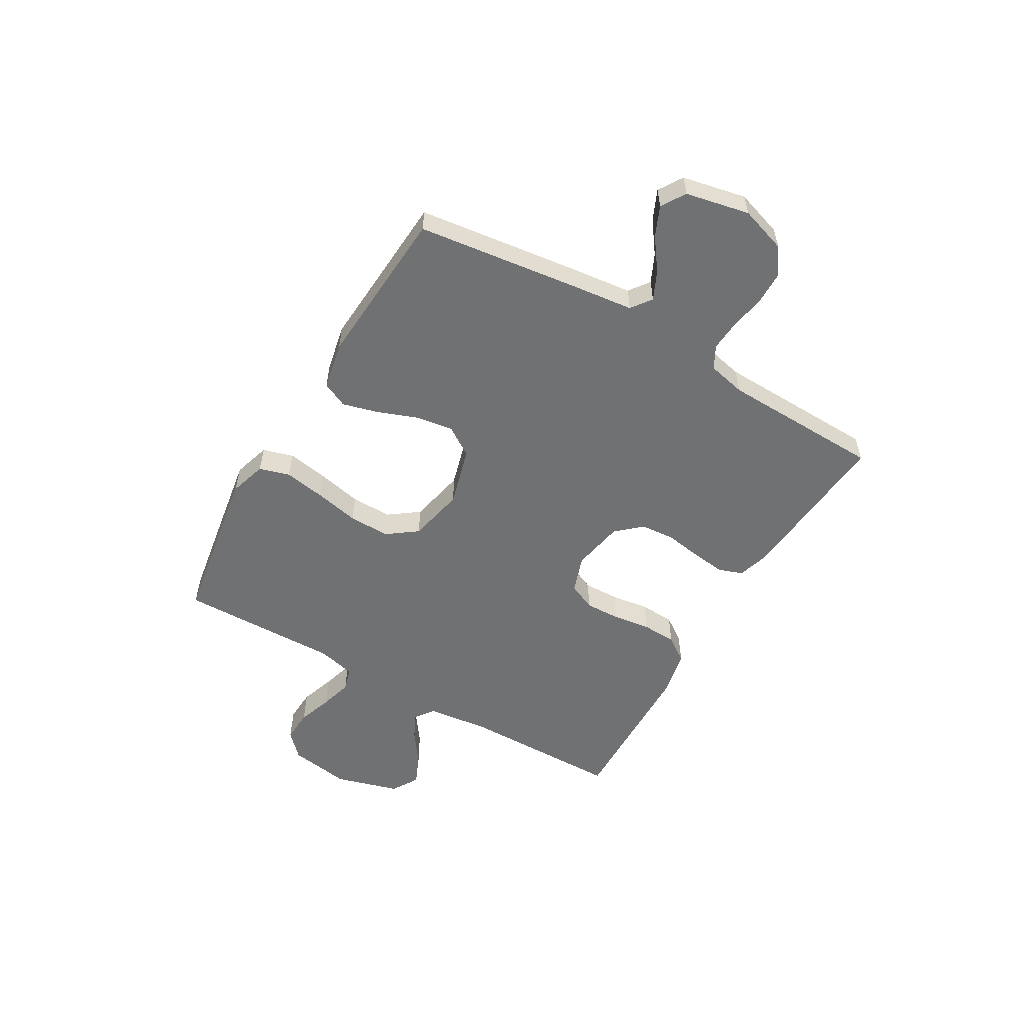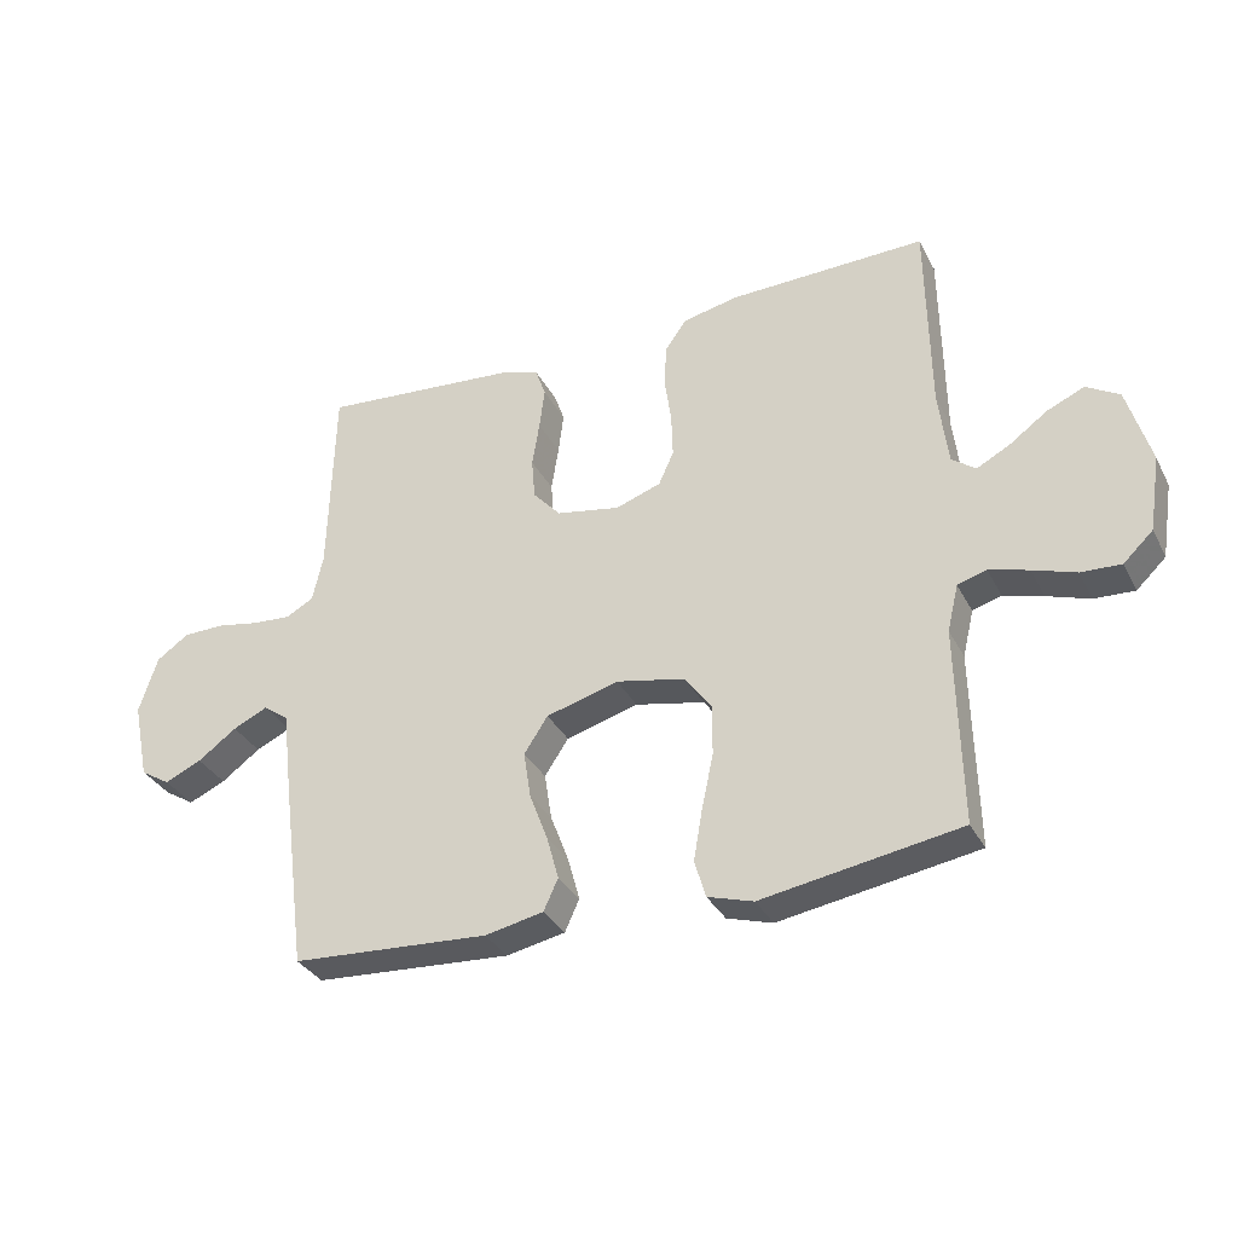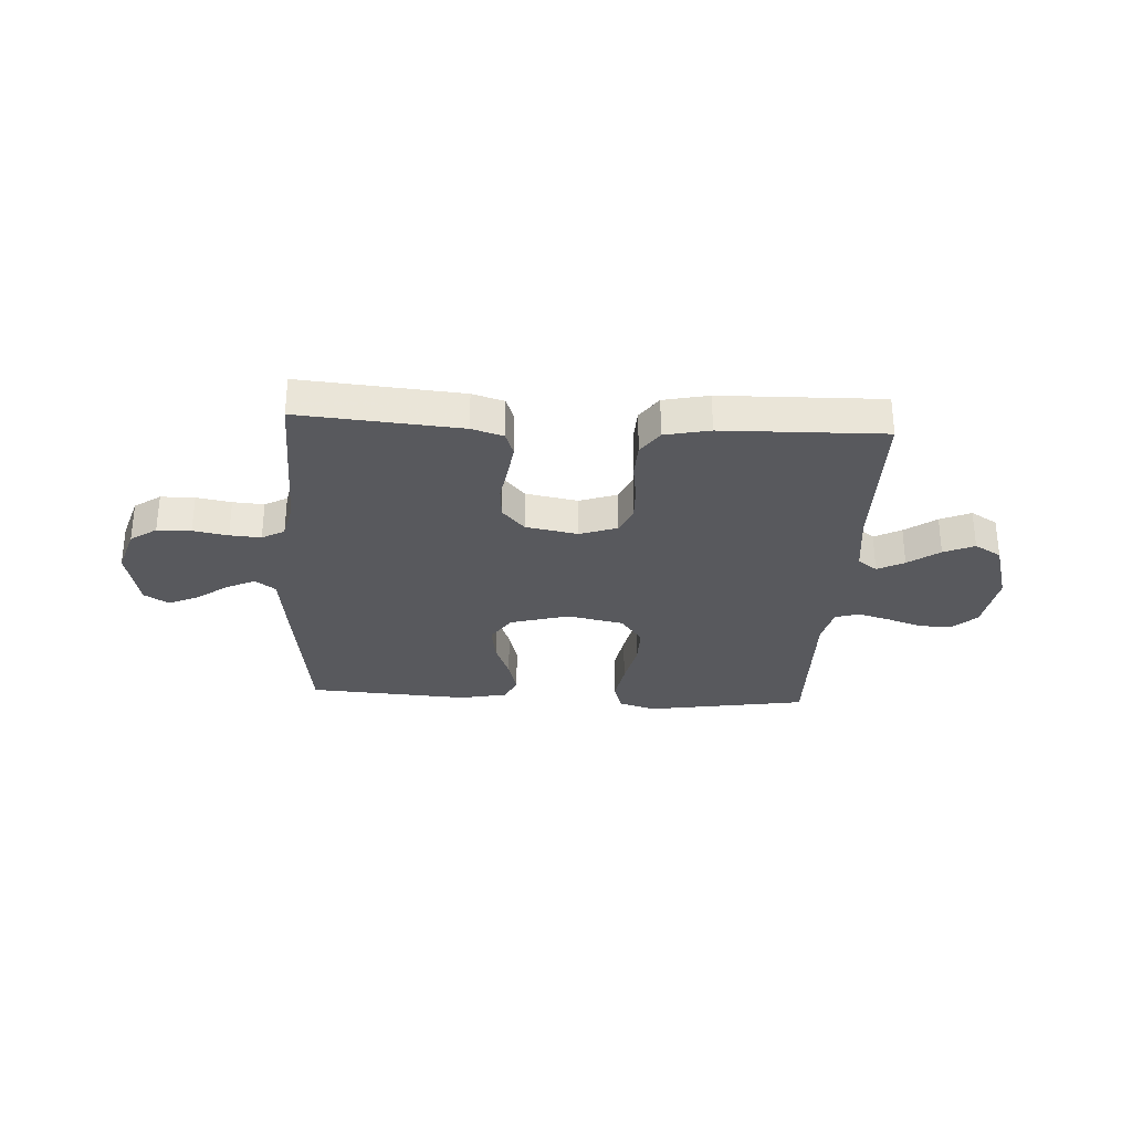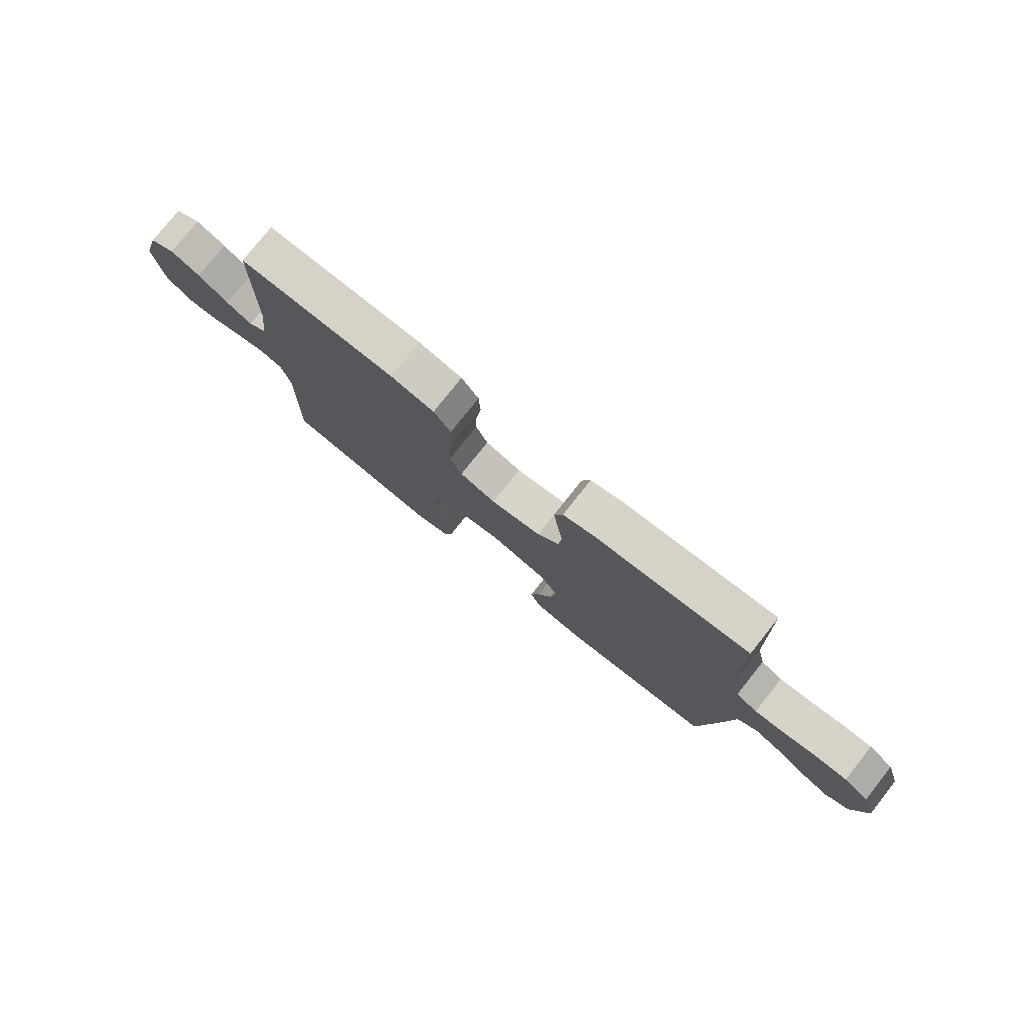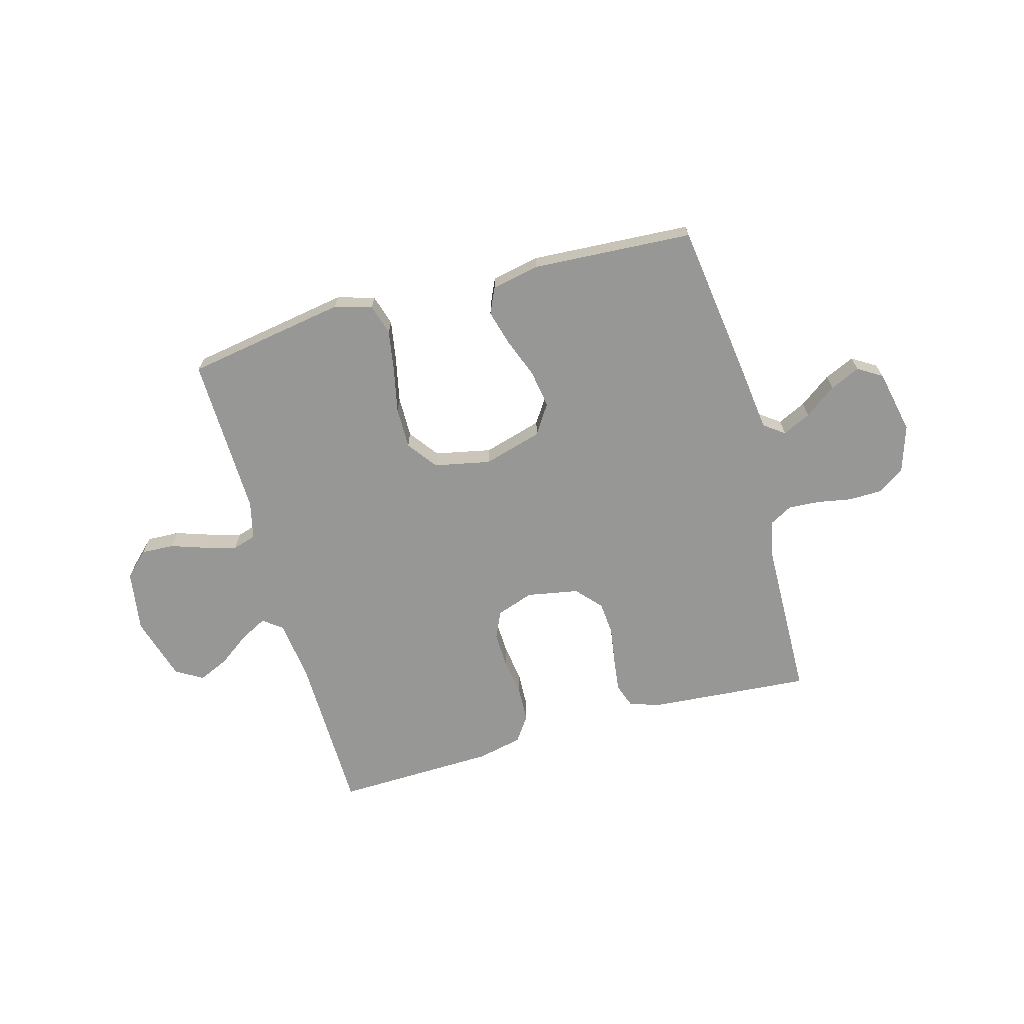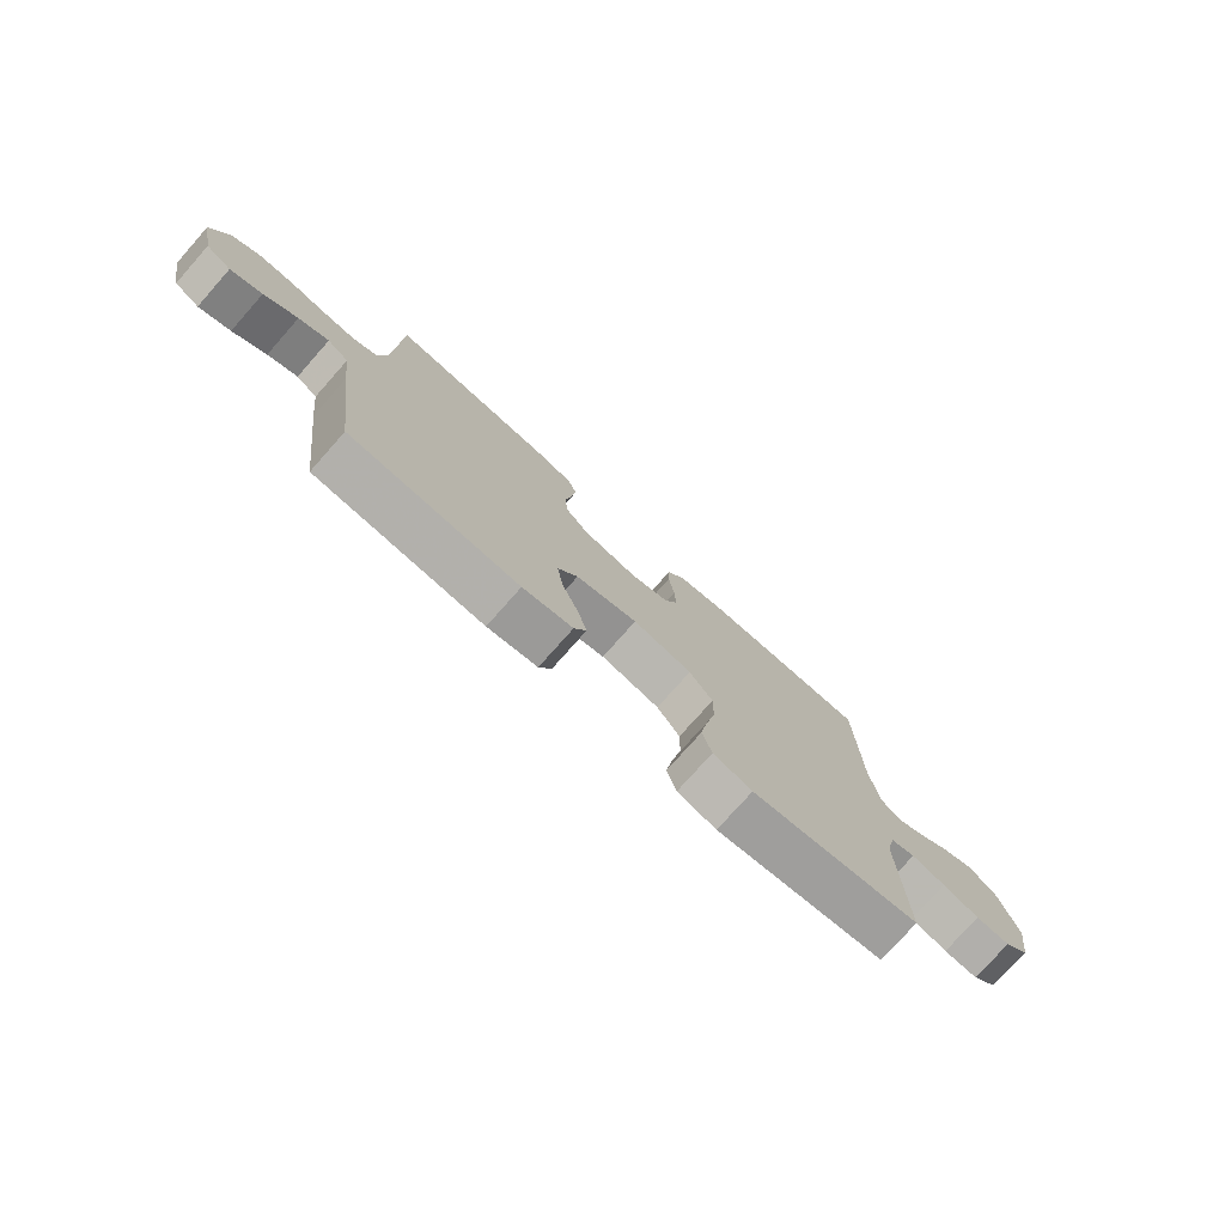
<metadata>
{"format":"obj","ext":"obj","renderer":"f3d","projection":"perspective","resolution":1024,"background":"white","views":[{"elev":-55.1,"azim":-120.3,"up":"+Y"},{"elev":-33.2,"azim":24.0,"up":"+Z"},{"elev":-30.1,"azim":-3.3,"up":"+Y"},{"elev":77.9,"azim":-141.5,"up":"+Z"},{"elev":-68.1,"azim":-164.3,"up":"+Y"},{"elev":-76.7,"azim":-41.6,"up":"+Z"}]}
</metadata>
<code>
v 0.5 0.07 0.5
v 0.504 0.07 0.2
v 0.518 0.07 0.084
v 0.554 0.07 0.057
v 0.604 0.07 0.083
v 0.662 0.07 0.125
v 0.719 0.07 0.15
v 0.769 0.07 0.12
v 0.804 0.07 0
v 0.786 0.07 -0.115
v 0.741 0.07 -0.158
v 0.68 0.07 -0.155
v 0.615 0.07 -0.133
v 0.555 0.07 -0.116
v 0.511 0.07 -0.129
v 0.494 0.07 -0.2
v 0.5 0.07 -0.5
v 0.2 0.07 -0.549
v 0.131 0.07 -0.528
v 0.114 0.07 -0.471
v 0.127 0.07 -0.395
v 0.145 0.07 -0.311
v 0.146 0.07 -0.234
v 0.105 0.07 -0.178
v 0 0.07 -0.156
v -0.11 0.07 -0.187
v -0.146 0.07 -0.242
v -0.135 0.07 -0.313
v -0.107 0.07 -0.387
v -0.089 0.07 -0.453
v -0.111 0.07 -0.501
v -0.2 0.07 -0.519
v -0.5 0.07 -0.5
v -0.539 0.07 -0.2
v -0.553 0.07 -0.082
v -0.591 0.07 -0.054
v -0.644 0.07 -0.079
v -0.703 0.07 -0.122
v -0.759 0.07 -0.147
v -0.804 0.07 -0.119
v -0.829 0.07 0
v -0.801 0.07 0.087
v -0.752 0.07 0.121
v -0.689 0.07 0.122
v -0.624 0.07 0.11
v -0.566 0.07 0.106
v -0.524 0.07 0.129
v -0.508 0.07 0.2
v -0.5 0.07 0.5
v -0.2 0.07 0.475
v -0.141 0.07 0.457
v -0.125 0.07 0.411
v -0.133 0.07 0.348
v -0.144 0.07 0.279
v -0.139 0.07 0.216
v -0.097 0.07 0.169
v 0 0.07 0.151
v 0.069 0.07 0.175
v 0.092 0.07 0.226
v 0.09 0.07 0.292
v 0.08 0.07 0.363
v 0.083 0.07 0.428
v 0.116 0.07 0.475
v 0.2 0.07 0.493
v 0.5 0 0.5
v 0.504 0 0.2
v 0.518 0 0.084
v 0.554 0 0.057
v 0.604 0 0.083
v 0.662 0 0.125
v 0.719 0 0.15
v 0.769 0 0.12
v 0.804 0 0
v 0.786 0 -0.115
v 0.741 0 -0.158
v 0.68 0 -0.155
v 0.615 0 -0.133
v 0.555 0 -0.116
v 0.511 0 -0.129
v 0.494 0 -0.2
v 0.5 0 -0.5
v 0.2 0 -0.549
v 0.131 0 -0.528
v 0.114 0 -0.471
v 0.127 0 -0.395
v 0.145 0 -0.311
v 0.146 0 -0.234
v 0.105 0 -0.178
v 0 0 -0.156
v -0.11 0 -0.187
v -0.146 0 -0.242
v -0.135 0 -0.313
v -0.107 0 -0.387
v -0.089 0 -0.453
v -0.111 0 -0.501
v -0.2 0 -0.519
v -0.5 0 -0.5
v -0.539 0 -0.2
v -0.553 0 -0.082
v -0.591 0 -0.054
v -0.644 0 -0.079
v -0.703 0 -0.122
v -0.759 0 -0.147
v -0.804 0 -0.119
v -0.829 0 0
v -0.801 0 0.087
v -0.752 0 0.121
v -0.689 0 0.122
v -0.624 0 0.11
v -0.566 0 0.106
v -0.524 0 0.129
v -0.508 0 0.2
v -0.5 0 0.5
v -0.2 0 0.475
v -0.141 0 0.457
v -0.125 0 0.411
v -0.133 0 0.348
v -0.144 0 0.279
v -0.139 0 0.216
v -0.097 0 0.169
v 0 0 0.151
v 0.069 0 0.175
v 0.092 0 0.226
v 0.09 0 0.292
v 0.08 0 0.363
v 0.083 0 0.428
v 0.116 0 0.475
v 0.2 0 0.493
f 63 64 1 2
f 60 61 62 63
f 59 60 63 2
f 58 59 2 3
f 57 58 3 4
f 51 52 53 54
f 49 50 51 54
f 48 49 54 55
f 47 48 55 56
f 42 43 44 45
f 42 45 46
f 41 42 46
f 40 41 46
f 37 38 39 40
f 36 37 40 46
f 35 36 46 47
f 28 29 30 31
f 27 28 31 32
f 19 20 21 22
f 17 18 19 22
f 16 17 22 23
f 15 16 23 24
f 10 11 12 13
f 10 13 14
f 9 10 14
f 5 6 7 8
f 4 5 8 9
f 57 4 9 14
f 27 32 33 34
f 26 27 34 35
f 25 26 35 47
f 25 47 56 57
f 24 25 57
f 14 15 24 57
f 66 65 128 127
f 127 126 125 124
f 66 127 124 123
f 67 66 123 122
f 68 67 122 121
f 118 117 116 115
f 118 115 114 113
f 119 118 113 112
f 120 119 112 111
f 109 108 107 106
f 110 109 106
f 110 106 105
f 110 105 104
f 104 103 102 101
f 110 104 101 100
f 111 110 100 99
f 95 94 93 92
f 96 95 92 91
f 86 85 84 83
f 86 83 82 81
f 87 86 81 80
f 88 87 80 79
f 77 76 75 74
f 78 77 74
f 78 74 73
f 72 71 70 69
f 73 72 69 68
f 78 73 68 121
f 98 97 96 91
f 99 98 91 90
f 111 99 90 89
f 121 120 111 89
f 121 89 88
f 121 88 79 78
f 1 65 66 2
f 2 66 67 3
f 3 67 68 4
f 4 68 69 5
f 5 69 70 6
f 6 70 71 7
f 7 71 72 8
f 8 72 73 9
f 9 73 74 10
f 10 74 75 11
f 11 75 76 12
f 12 76 77 13
f 13 77 78 14
f 14 78 79 15
f 15 79 80 16
f 16 80 81 17
f 17 81 82 18
f 18 82 83 19
f 19 83 84 20
f 20 84 85 21
f 21 85 86 22
f 22 86 87 23
f 23 87 88 24
f 24 88 89 25
f 25 89 90 26
f 26 90 91 27
f 27 91 92 28
f 28 92 93 29
f 29 93 94 30
f 30 94 95 31
f 31 95 96 32
f 32 96 97 33
f 33 97 98 34
f 34 98 99 35
f 35 99 100 36
f 36 100 101 37
f 37 101 102 38
f 38 102 103 39
f 39 103 104 40
f 40 104 105 41
f 41 105 106 42
f 42 106 107 43
f 43 107 108 44
f 44 108 109 45
f 45 109 110 46
f 46 110 111 47
f 47 111 112 48
f 48 112 113 49
f 49 113 114 50
f 50 114 115 51
f 51 115 116 52
f 52 116 117 53
f 53 117 118 54
f 54 118 119 55
f 55 119 120 56
f 56 120 121 57
f 57 121 122 58
f 58 122 123 59
f 59 123 124 60
f 60 124 125 61
f 61 125 126 62
f 62 126 127 63
f 63 127 128 64
f 64 128 65 1

</code>
